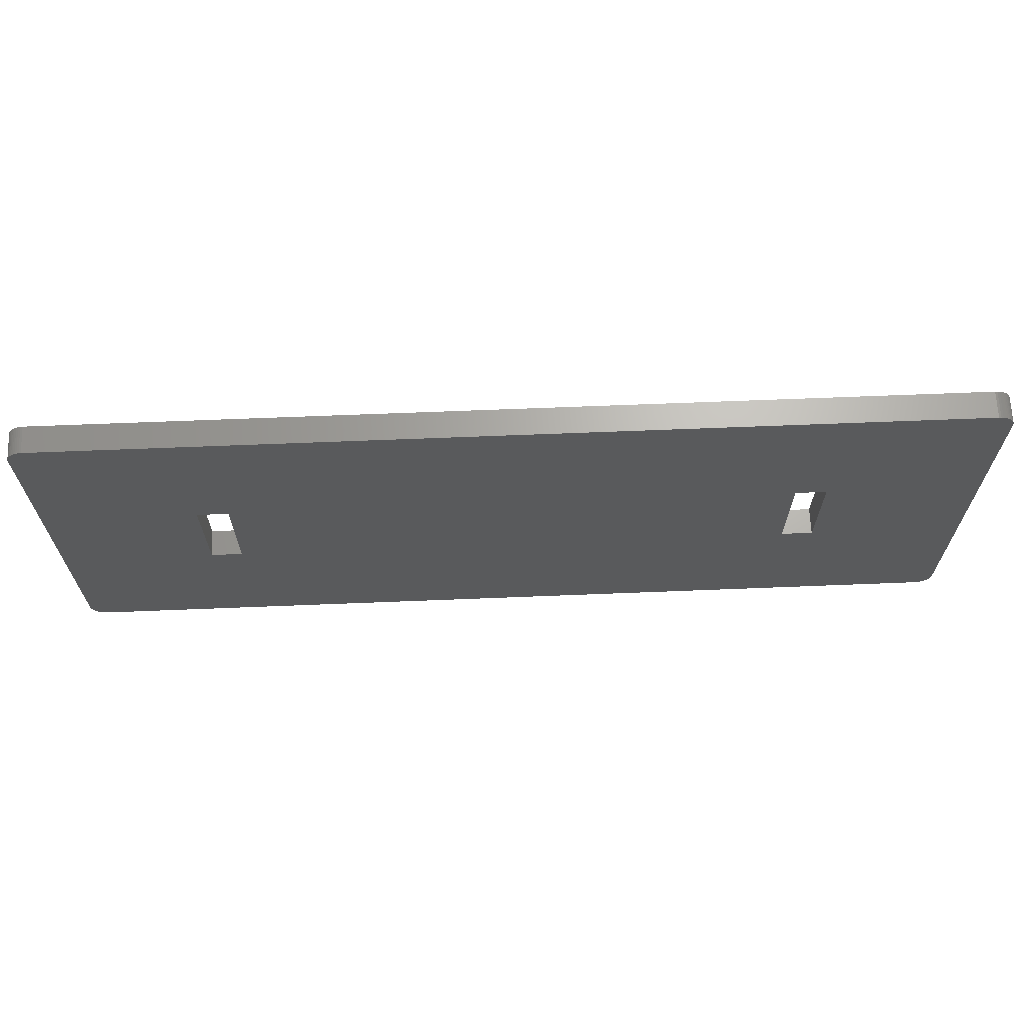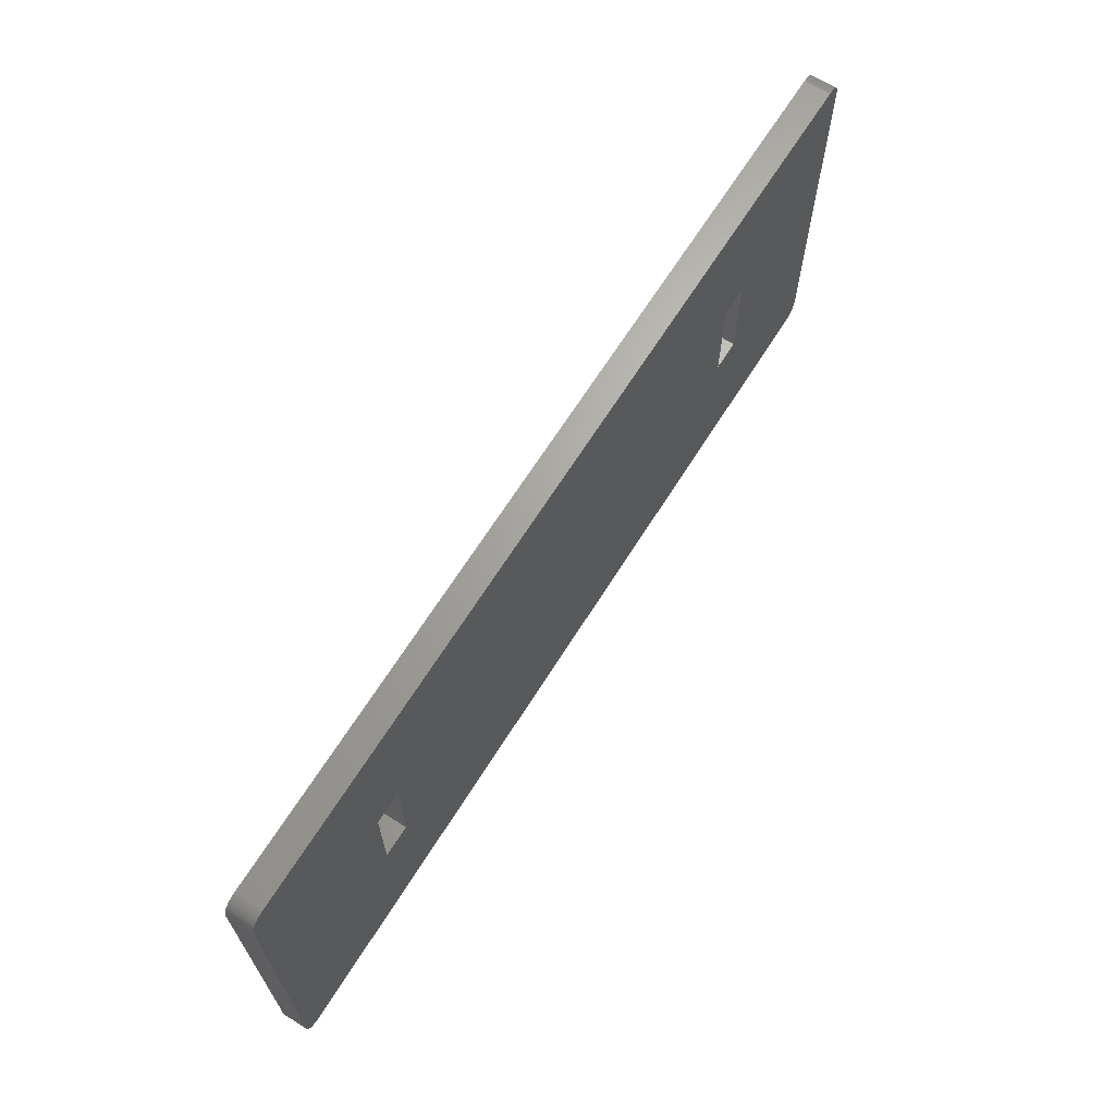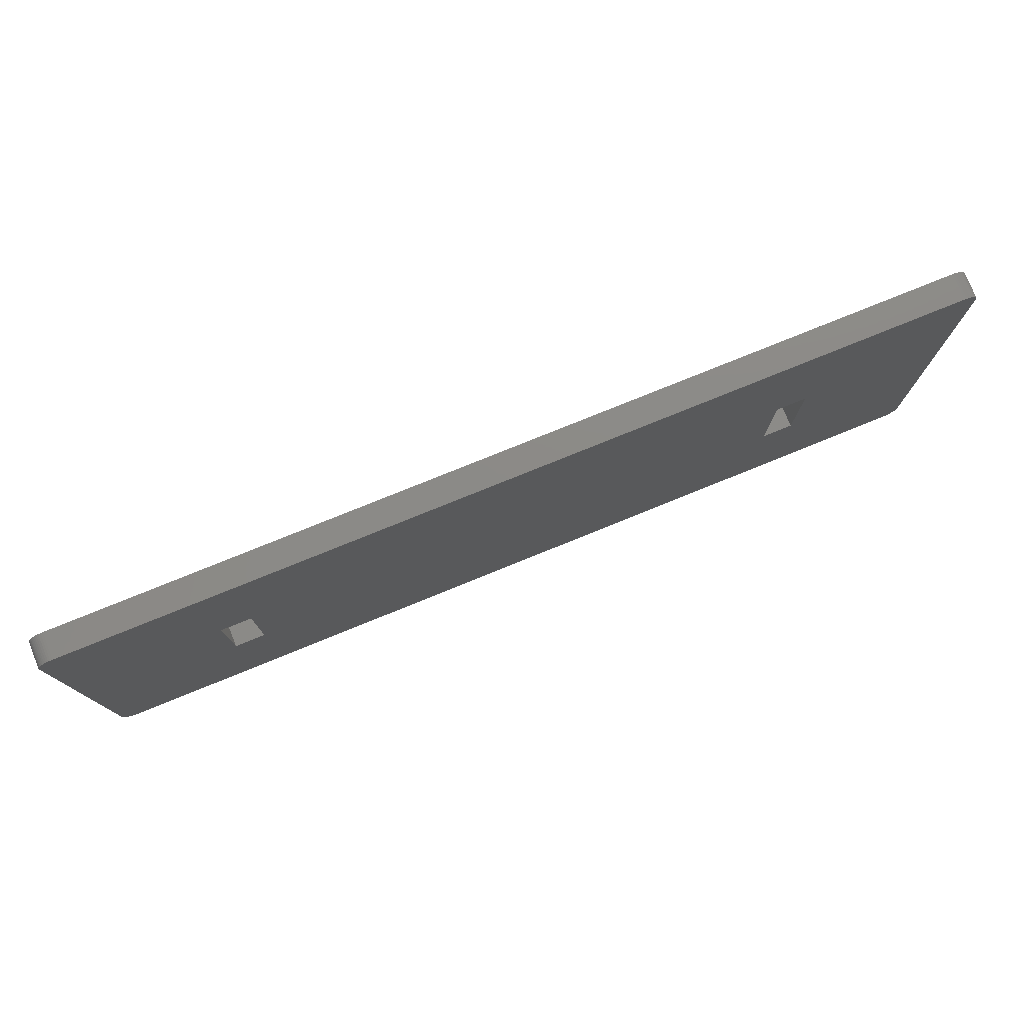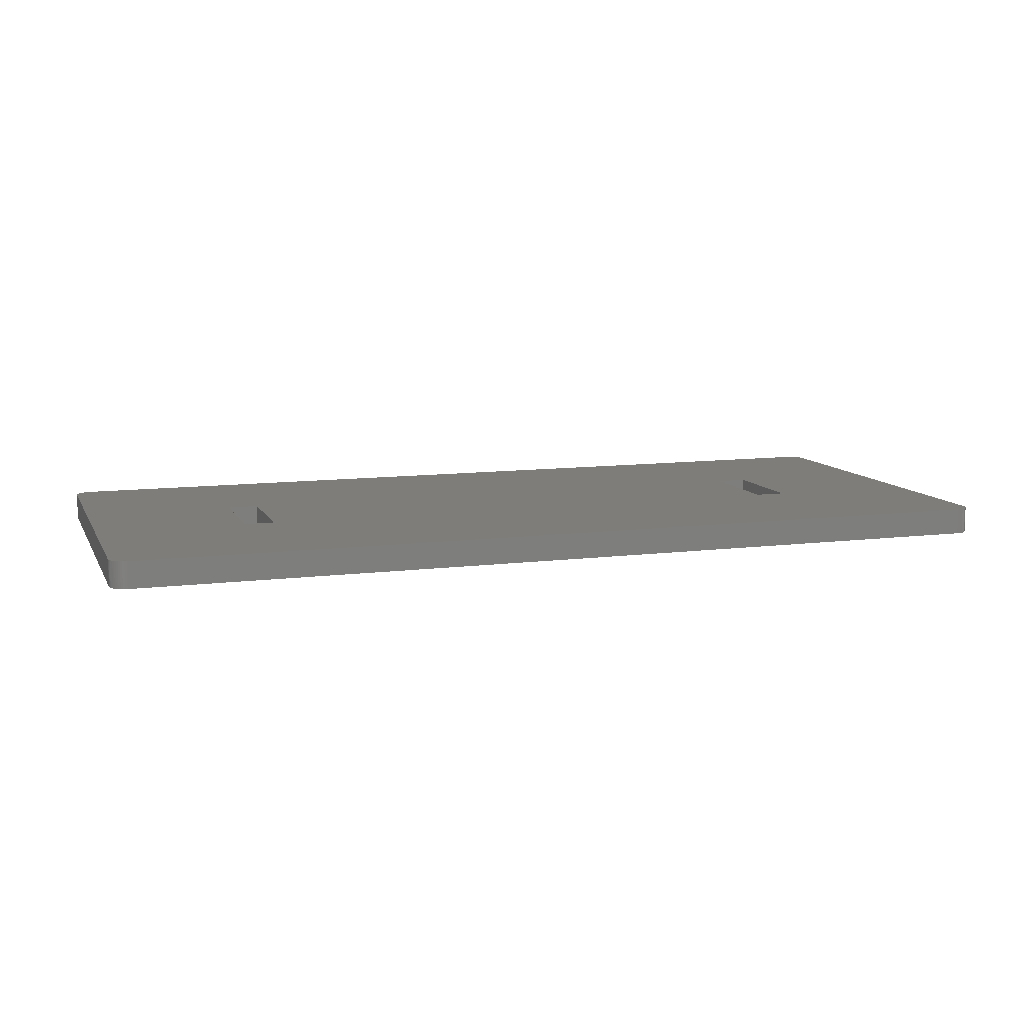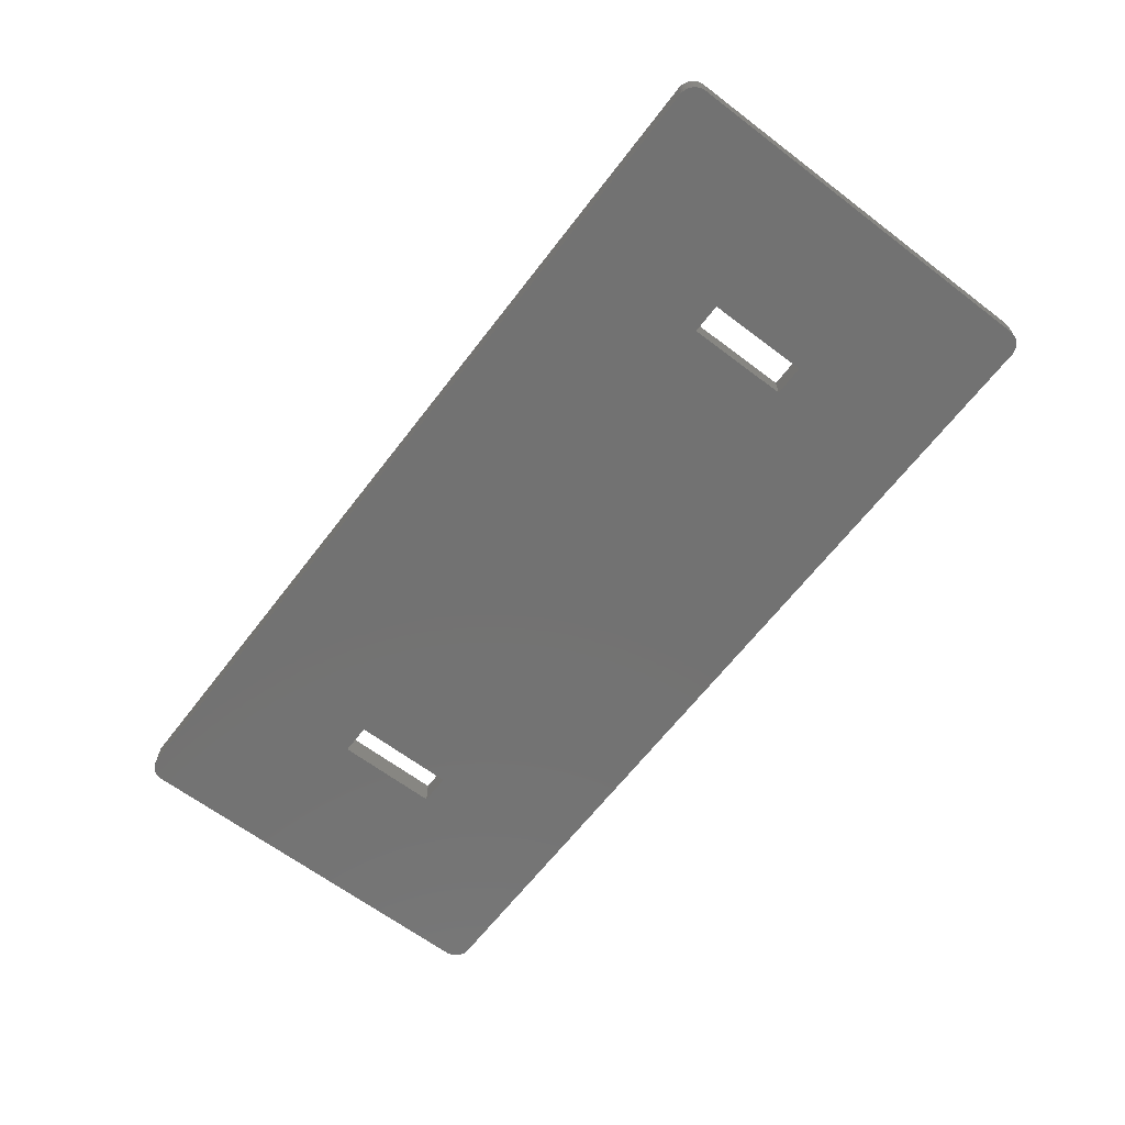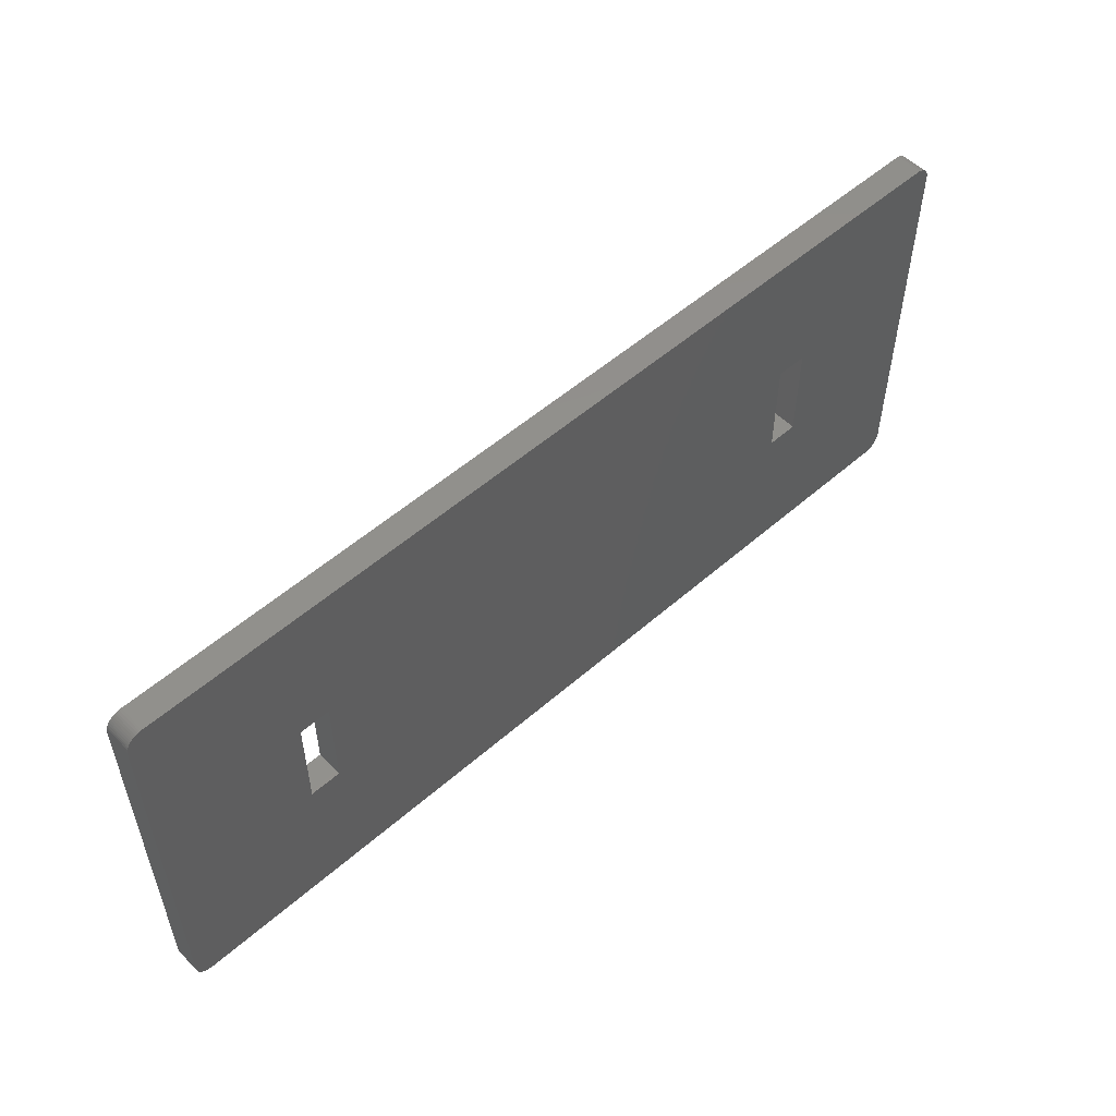
<metadata>
{"format":"stl","ext":"stl","renderer":"f3d","projection":"perspective","resolution":1024,"background":"white","views":[{"elev":66.5,"azim":177.7,"up":"+Y"},{"elev":66.4,"azim":122.1,"up":"+Y"},{"elev":77.5,"azim":-22.1,"up":"+Y"},{"elev":10.2,"azim":161.9,"up":"+Z"},{"elev":-64.3,"azim":52.6,"up":"+Z"},{"elev":53.7,"azim":-43.0,"up":"+Y"}]}
</metadata>
<code>
# stl→obj: 126 verts, 256 faces
v 0.004254 47.14 0
v 1.128e-14 2 0
v 1.128e-14 46.6 0
v 0.01684 1.739 0
v 0.0375 47.39 0
v 0.06596 1.489 0
v 0.102 47.64 0
v 0.1452 1.25 0
v 0.1955 47.87 0
v 0.2526 1.026 0
v 0.3161 48.09 0
v 0.3859 0.8188 0
v 0.4616 48.28 0
v 0.543 0.6299 0
v 0.6299 48.46 0
v 0.7219 0.4616 0
v 0.8188 48.62 0
v 0.9204 0.3161 0
v 1.026 48.75 0
v 1.136 0.1955 0
v 1.25 48.86 0
v 1.368 0.102 0
v 1.489 48.94 0
v 1.613 0.0375 0
v 1.739 48.99 0
v 1.868 0.004254 0
v 2 49.01 0
v 2.963 0 0
v 18.1 30.68 0
v 108.1 49 0
v 21.78 30.68 0
v 21.78 18.33 0
v 88.22 30.68 0
v 91.9 30.68 0
v 91.9 18.33 0
v 108 0 0
v 108.3 0.01684 0
v 108.4 48.97 0
v 108.5 0.06596 0
v 108.6 48.9 0
v 108.7 0.1452 0
v 108.9 48.81 0
v 109 0.2526 0
v 109.1 48.69 0
v 109.2 0.3859 0
v 109.3 48.54 0
v 109.4 0.543 0
v 109.5 48.38 0
v 109.5 0.7219 0
v 109.6 48.19 0
v 109.7 0.9204 0
v 109.7 47.98 0
v 109.8 1.136 0
v 109.9 47.76 0
v 109.9 1.368 0
v 109.9 47.52 0
v 110 1.613 0
v 110 47.27 0
v 110 1.868 0
v 110 47.01 0
v 110 2.409 0
v 18.1 18.33 0
v 88.22 18.33 0
v 108 0 3.175
v 18.1 18.33 3.175
v 2.963 0 3.175
v 21.78 18.33 3.175
v 21.78 30.68 3.175
v 88.22 18.33 3.175
v 91.9 18.33 3.175
v 91.9 30.68 3.175
v 0.01684 1.739 3.175
v 1.128e-14 46.6 3.175
v 1.128e-14 2 3.175
v 0.004254 47.14 3.175
v 0.0375 47.39 3.175
v 0.06596 1.489 3.175
v 0.102 47.64 3.175
v 0.1452 1.25 3.175
v 0.1955 47.87 3.175
v 0.2526 1.026 3.175
v 0.3161 48.09 3.175
v 0.3859 0.8188 3.175
v 0.4616 48.28 3.175
v 0.543 0.6299 3.175
v 0.6299 48.46 3.175
v 0.7219 0.4616 3.175
v 0.8188 48.62 3.175
v 0.9204 0.3161 3.175
v 1.026 48.75 3.175
v 1.136 0.1955 3.175
v 1.25 48.86 3.175
v 1.368 0.102 3.175
v 1.489 48.94 3.175
v 1.613 0.0375 3.175
v 1.739 48.99 3.175
v 1.868 0.004254 3.175
v 2 49.01 3.175
v 18.1 30.68 3.175
v 108.1 49 3.175
v 88.22 30.68 3.175
v 108.3 0.01684 3.175
v 108.4 48.97 3.175
v 108.5 0.06596 3.175
v 108.6 48.9 3.175
v 108.7 0.1452 3.175
v 108.9 48.81 3.175
v 109 0.2526 3.175
v 109.1 48.69 3.175
v 109.2 0.3859 3.175
v 109.3 48.54 3.175
v 109.4 0.543 3.175
v 109.5 48.38 3.175
v 109.5 0.7219 3.175
v 109.6 48.19 3.175
v 109.7 0.9204 3.175
v 109.7 47.98 3.175
v 109.8 1.136 3.175
v 109.9 47.76 3.175
v 109.9 1.368 3.175
v 109.9 47.52 3.175
v 110 1.613 3.175
v 110 47.27 3.175
v 110 1.868 3.175
v 110 47.01 3.175
v 110 2.409 3.175
f 1 2 3
f 2 1 4
f 4 1 5
f 4 5 6
f 6 5 7
f 6 7 8
f 8 7 9
f 8 9 10
f 10 9 11
f 10 11 12
f 12 11 13
f 12 13 14
f 14 13 15
f 14 15 16
f 16 15 17
f 16 17 18
f 18 17 19
f 18 19 20
f 20 19 21
f 20 21 22
f 22 21 23
f 22 23 24
f 24 23 25
f 24 25 26
f 26 25 27
f 26 27 28
f 28 27 29
f 29 27 30
f 29 30 31
f 31 30 32
f 32 30 33
f 33 30 34
f 34 30 35
f 35 30 36
f 36 30 37
f 37 30 38
f 37 38 39
f 39 38 40
f 39 40 41
f 41 40 42
f 41 42 43
f 43 42 44
f 43 44 45
f 45 44 46
f 45 46 47
f 47 46 48
f 47 48 49
f 49 48 50
f 49 50 51
f 51 50 52
f 51 52 53
f 53 52 54
f 53 54 55
f 55 54 56
f 55 56 57
f 57 56 58
f 57 58 59
f 59 58 60
f 59 60 61
f 28 62 36
f 62 28 29
f 36 62 32
f 36 32 63
f 63 32 33
f 36 63 35
f 64 65 66
f 65 64 67
f 67 64 68
f 68 64 69
f 69 64 70
f 70 64 71
f 72 73 74
f 73 72 75
f 75 72 76
f 76 72 77
f 76 77 78
f 78 77 79
f 78 79 80
f 80 79 81
f 80 81 82
f 82 81 83
f 82 83 84
f 84 83 85
f 84 85 86
f 86 85 87
f 86 87 88
f 88 87 89
f 88 89 90
f 90 89 91
f 90 91 92
f 92 91 93
f 92 93 94
f 94 93 95
f 94 95 96
f 96 95 97
f 96 97 98
f 98 97 66
f 98 66 99
f 98 99 100
f 99 66 65
f 100 99 68
f 100 68 101
f 101 68 69
f 100 101 71
f 100 71 64
f 100 64 102
f 100 102 103
f 103 102 104
f 103 104 105
f 105 104 106
f 105 106 107
f 107 106 108
f 107 108 109
f 109 108 110
f 109 110 111
f 111 110 112
f 111 112 113
f 113 112 114
f 113 114 115
f 115 114 116
f 115 116 117
f 117 116 118
f 117 118 119
f 119 118 120
f 119 120 121
f 121 120 122
f 121 122 123
f 123 122 124
f 123 124 125
f 125 124 126
f 64 28 36
f 28 64 66
f 66 26 28
f 26 66 97
f 97 24 26
f 24 97 95
f 95 22 24
f 22 95 93
f 93 20 22
f 20 93 91
f 91 18 20
f 18 91 89
f 89 16 18
f 16 89 87
f 87 14 16
f 14 87 85
f 83 14 85
f 14 83 12
f 81 12 83
f 12 81 10
f 79 10 81
f 10 79 8
f 77 8 79
f 8 77 6
f 72 6 77
f 6 72 4
f 74 4 72
f 4 74 2
f 73 2 74
f 2 73 3
f 75 3 73
f 3 75 1
f 76 1 75
f 1 76 5
f 78 5 76
f 5 78 7
f 80 7 78
f 7 80 9
f 82 9 80
f 9 82 11
f 84 11 82
f 11 84 13
f 86 13 84
f 13 86 15
f 86 17 15
f 17 86 88
f 88 19 17
f 19 88 90
f 90 21 19
f 21 90 92
f 92 23 21
f 23 92 94
f 94 25 23
f 25 94 96
f 96 27 25
f 27 96 98
f 98 30 27
f 30 98 100
f 100 38 30
f 38 100 103
f 103 40 38
f 40 103 105
f 105 42 40
f 42 105 107
f 107 44 42
f 44 107 109
f 109 46 44
f 46 109 111
f 111 48 46
f 48 111 113
f 48 115 50
f 115 48 113
f 50 117 52
f 117 50 115
f 52 119 54
f 119 52 117
f 54 121 56
f 121 54 119
f 56 123 58
f 123 56 121
f 58 125 60
f 125 58 123
f 60 126 61
f 126 60 125
f 61 124 59
f 124 61 126
f 59 122 57
f 122 59 124
f 57 120 55
f 120 57 122
f 55 118 53
f 118 55 120
f 53 116 51
f 116 53 118
f 51 114 49
f 114 51 116
f 49 112 47
f 112 49 114
f 112 45 47
f 45 112 110
f 110 43 45
f 43 110 108
f 108 41 43
f 41 108 106
f 106 39 41
f 39 106 104
f 104 37 39
f 37 104 102
f 102 36 37
f 36 102 64
f 65 32 62
f 32 65 67
f 68 32 67
f 32 68 31
f 68 29 31
f 29 68 99
f 29 65 62
f 65 29 99
f 33 69 63
f 69 33 101
f 69 35 63
f 35 69 70
f 71 35 70
f 35 71 34
f 71 33 34
f 33 71 101

</code>
